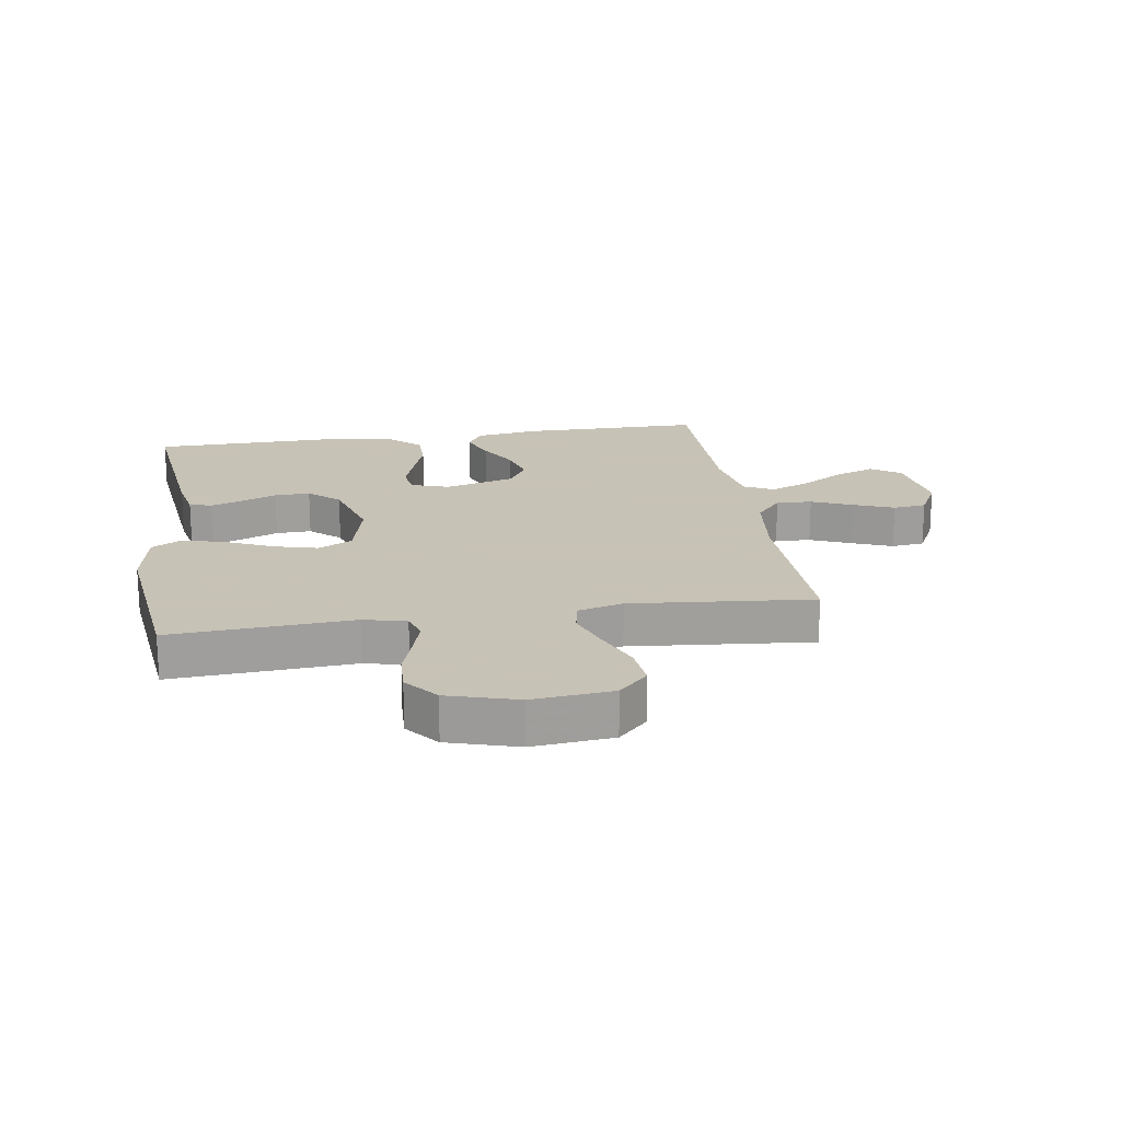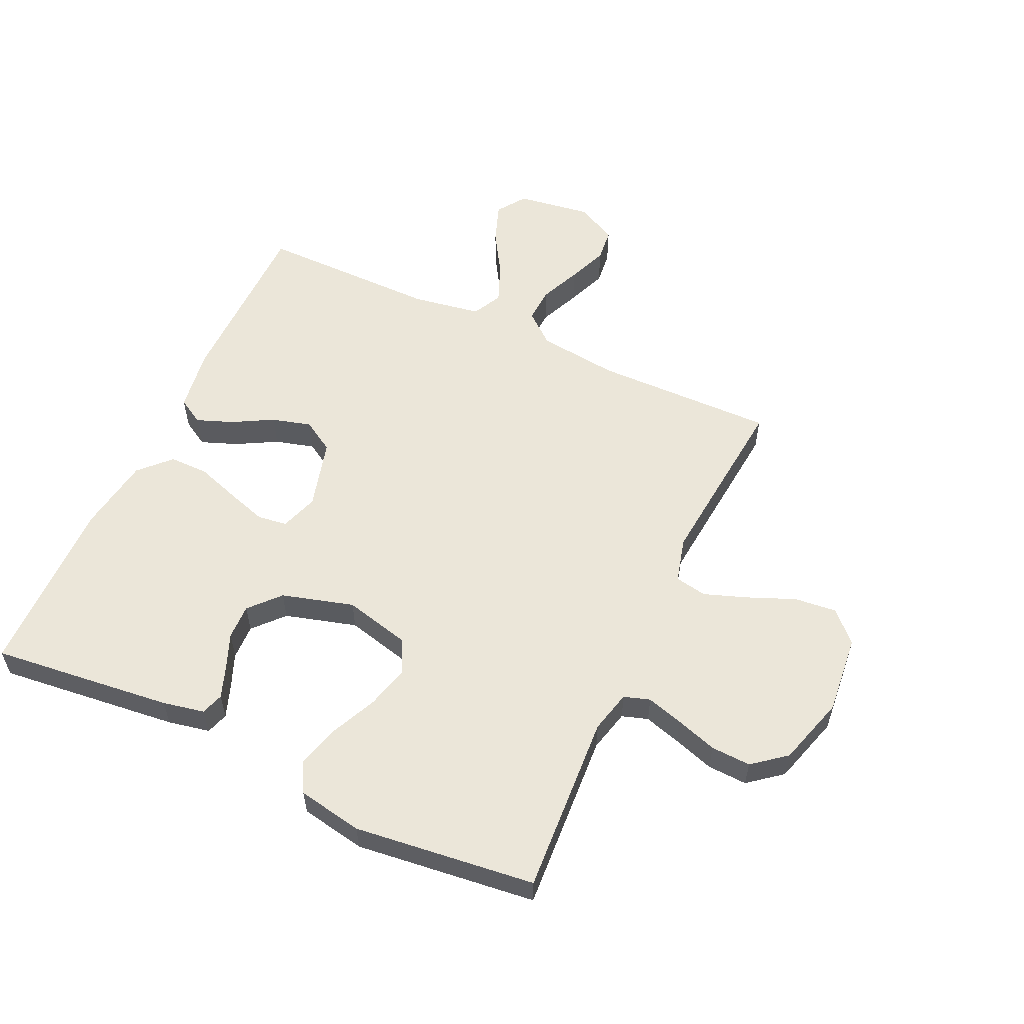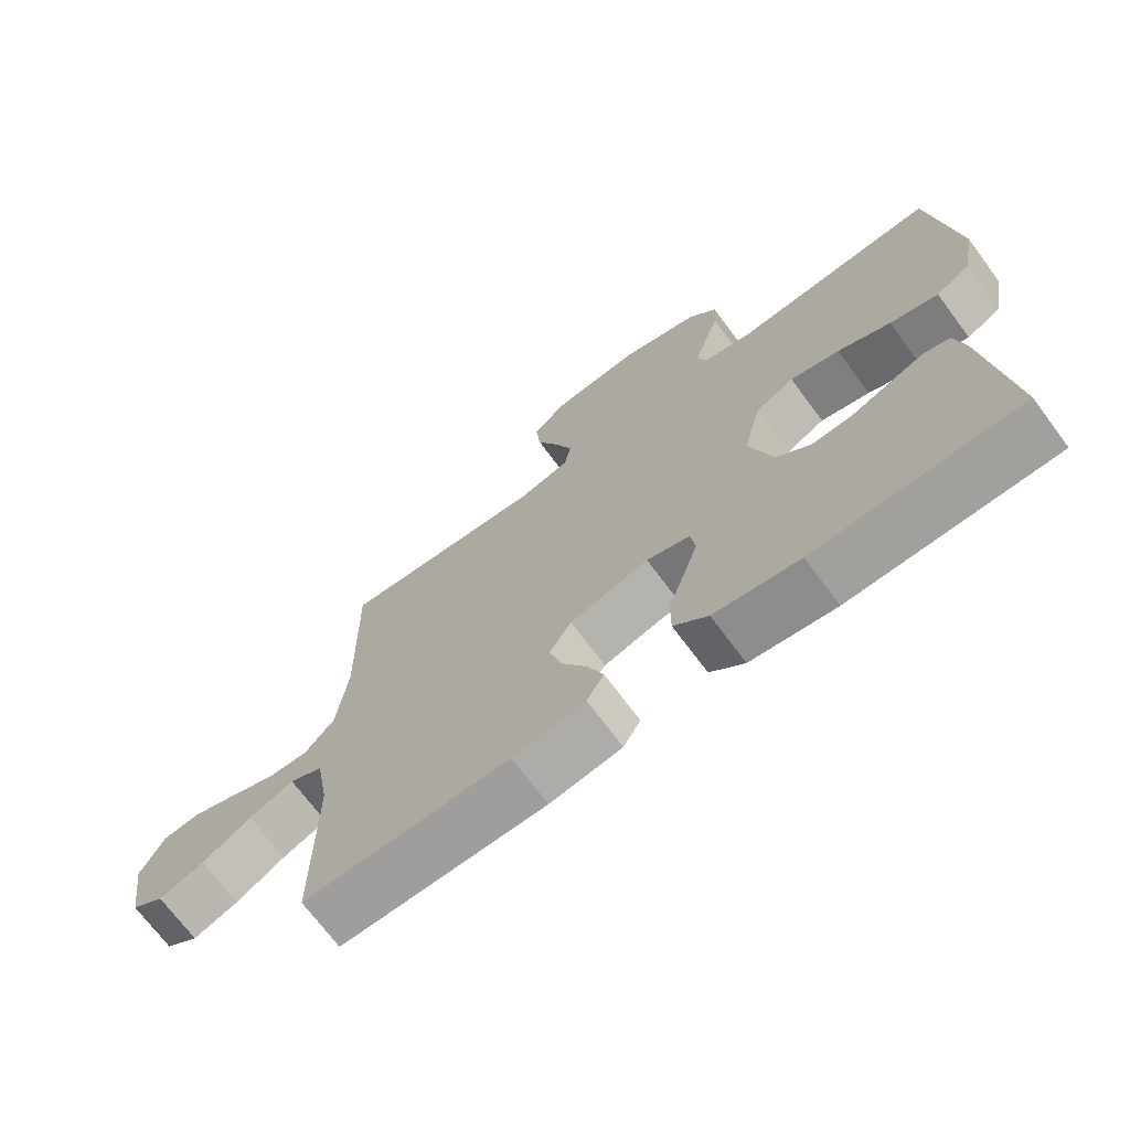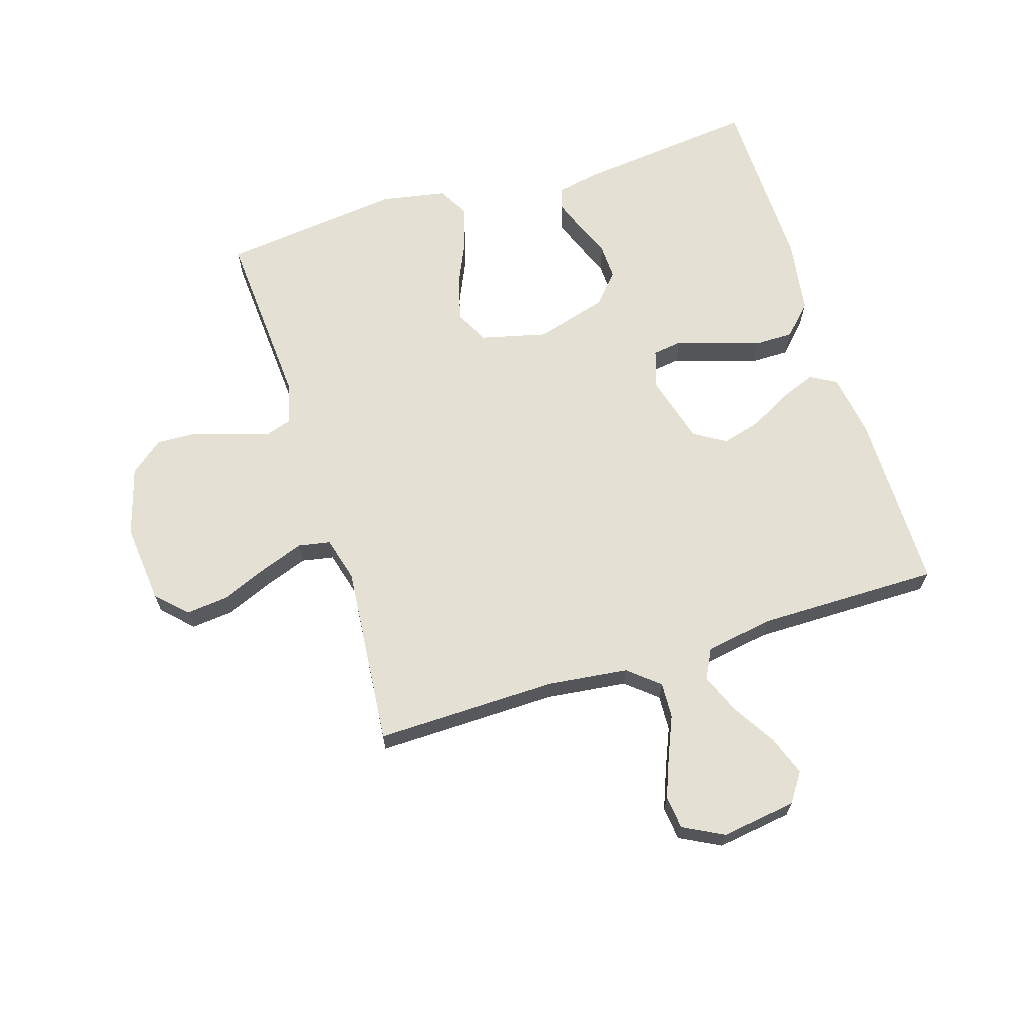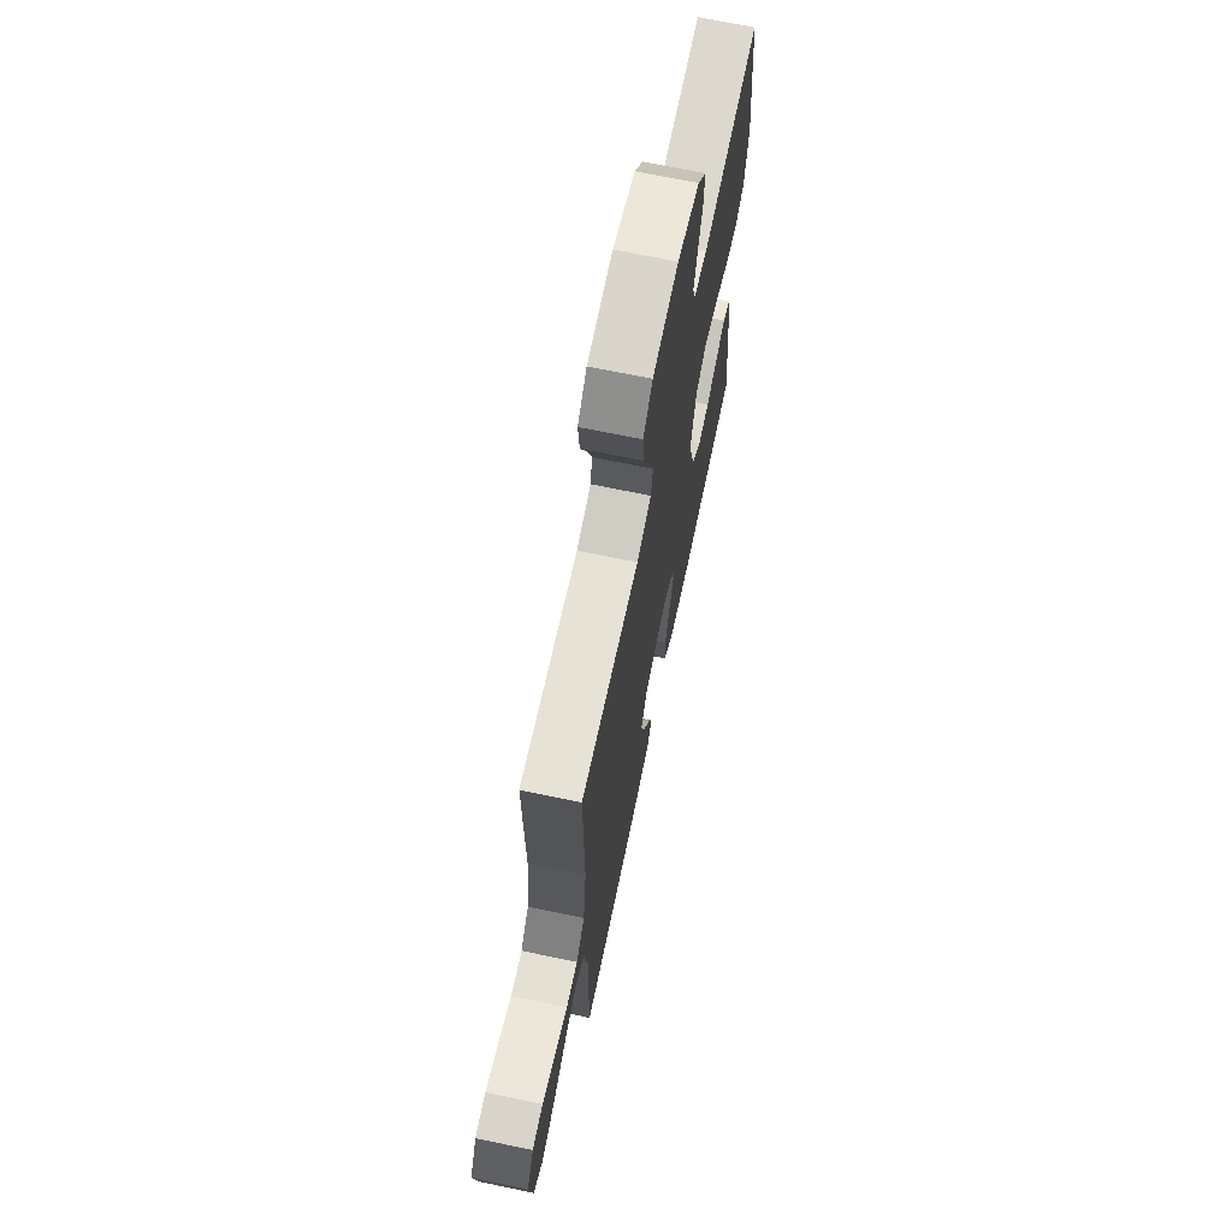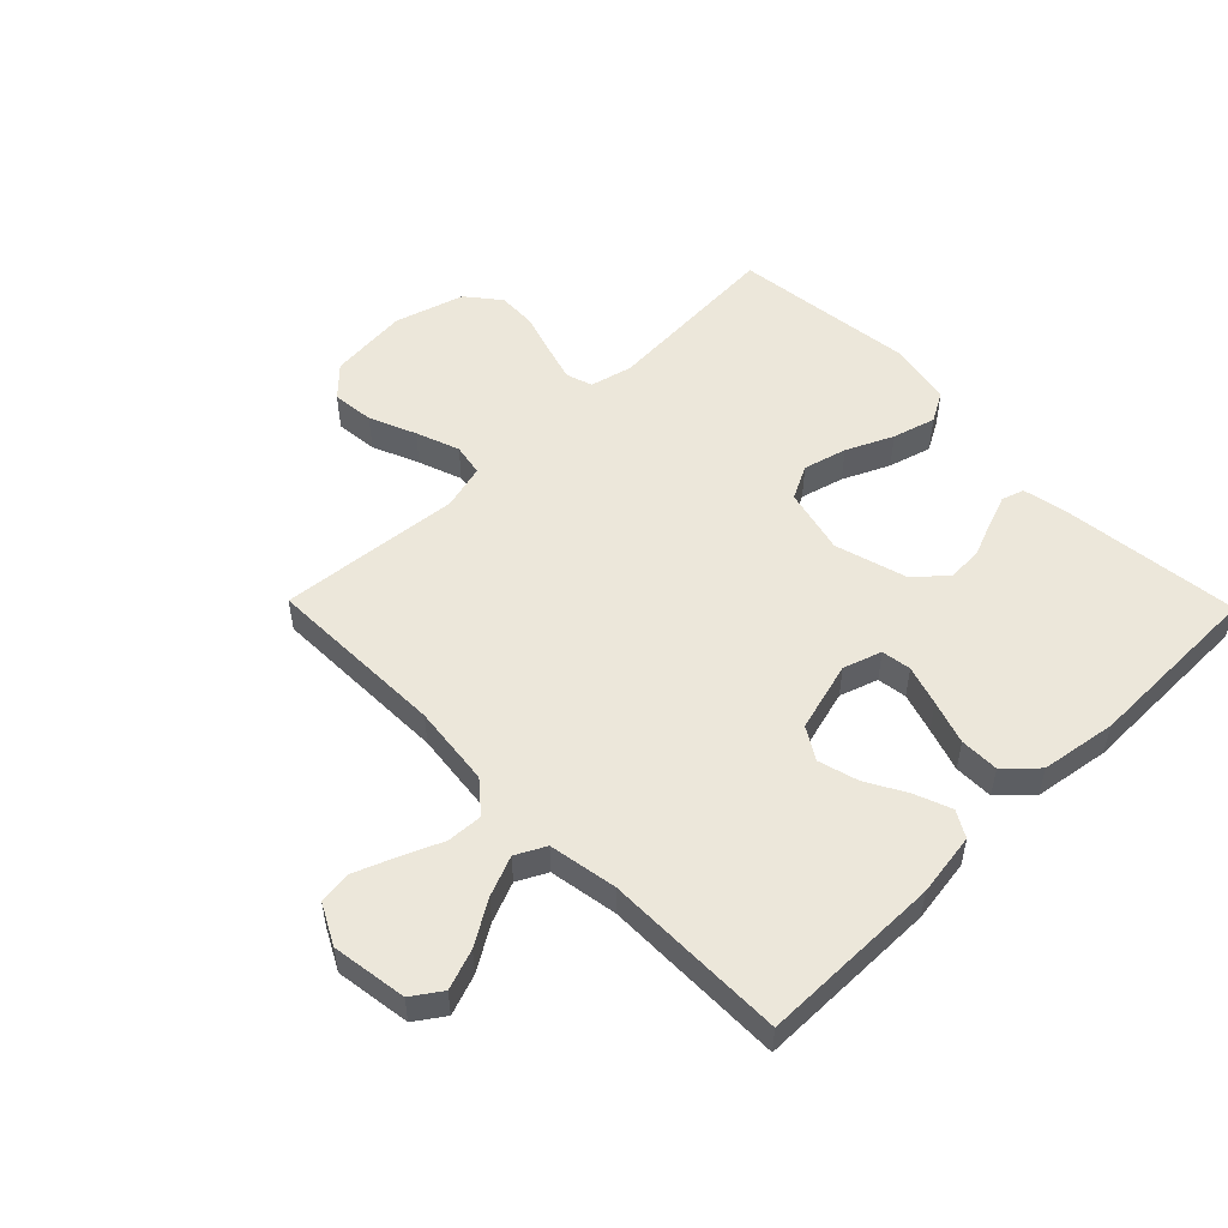
<metadata>
{"format":"obj","ext":"obj","renderer":"f3d","projection":"perspective","resolution":1024,"background":"white","views":[{"elev":19.1,"azim":-8.8,"up":"+Y"},{"elev":56.5,"azim":-65.1,"up":"+Y"},{"elev":-71.0,"azim":-143.3,"up":"+Z"},{"elev":66.0,"azim":72.6,"up":"+Y"},{"elev":68.9,"azim":101.8,"up":"+Z"},{"elev":52.4,"azim":135.6,"up":"+Y"}]}
</metadata>
<code>
v -0.5 0.07 0.5
v -0.2 0.07 0.481
v -0.13 0.07 0.498
v -0.116 0.07 0.541
v -0.134 0.07 0.602
v -0.156 0.07 0.67
v -0.159 0.07 0.736
v -0.115 0.07 0.791
v 0 0.07 0.825
v 0.132 0.07 0.812
v 0.18 0.07 0.764
v 0.173 0.07 0.694
v 0.141 0.07 0.617
v 0.115 0.07 0.545
v 0.125 0.07 0.492
v 0.2 0.07 0.472
v 0.5 0.07 0.5
v 0.495 0.07 0.2
v 0.511 0.07 0.066
v 0.554 0.07 0.015
v 0.613 0.07 0.018
v 0.681 0.07 0.047
v 0.747 0.07 0.073
v 0.802 0.07 0.067
v 0.837 0.07 0
v 0.819 0.07 -0.124
v 0.771 0.07 -0.157
v 0.705 0.07 -0.133
v 0.633 0.07 -0.089
v 0.567 0.07 -0.062
v 0.518 0.07 -0.087
v 0.499 0.07 -0.2
v 0.5 0.07 -0.5
v 0.2 0.07 -0.501
v 0.095 0.07 -0.485
v 0.07 0.07 -0.442
v 0.093 0.07 -0.382
v 0.13 0.07 -0.315
v 0.148 0.07 -0.25
v 0.116 0.07 -0.197
v 0 0.07 -0.165
v -0.063 0.07 -0.186
v -0.07 0.07 -0.235
v -0.049 0.07 -0.301
v -0.025 0.07 -0.373
v -0.025 0.07 -0.438
v -0.075 0.07 -0.486
v -0.2 0.07 -0.505
v -0.5 0.07 -0.5
v -0.467 0.07 -0.2
v -0.453 0.07 -0.131
v -0.416 0.07 -0.119
v -0.364 0.07 -0.138
v -0.305 0.07 -0.162
v -0.246 0.07 -0.164
v -0.196 0.07 -0.119
v -0.162 0.07 0
v -0.189 0.07 0.109
v -0.245 0.07 0.138
v -0.317 0.07 0.119
v -0.394 0.07 0.084
v -0.465 0.07 0.064
v -0.515 0.07 0.092
v -0.535 0.07 0.2
v -0.5 0 0.5
v -0.2 0 0.481
v -0.13 0 0.498
v -0.116 0 0.541
v -0.134 0 0.602
v -0.156 0 0.67
v -0.159 0 0.736
v -0.115 0 0.791
v 0 0 0.825
v 0.132 0 0.812
v 0.18 0 0.764
v 0.173 0 0.694
v 0.141 0 0.617
v 0.115 0 0.545
v 0.125 0 0.492
v 0.2 0 0.472
v 0.5 0 0.5
v 0.495 0 0.2
v 0.511 0 0.066
v 0.554 0 0.015
v 0.613 0 0.018
v 0.681 0 0.047
v 0.747 0 0.073
v 0.802 0 0.067
v 0.837 0 0
v 0.819 0 -0.124
v 0.771 0 -0.157
v 0.705 0 -0.133
v 0.633 0 -0.089
v 0.567 0 -0.062
v 0.518 0 -0.087
v 0.499 0 -0.2
v 0.5 0 -0.5
v 0.2 0 -0.501
v 0.095 0 -0.485
v 0.07 0 -0.442
v 0.093 0 -0.382
v 0.13 0 -0.315
v 0.148 0 -0.25
v 0.116 0 -0.197
v 0 0 -0.165
v -0.063 0 -0.186
v -0.07 0 -0.235
v -0.049 0 -0.301
v -0.025 0 -0.373
v -0.025 0 -0.438
v -0.075 0 -0.486
v -0.2 0 -0.505
v -0.5 0 -0.5
v -0.467 0 -0.2
v -0.453 0 -0.131
v -0.416 0 -0.119
v -0.364 0 -0.138
v -0.305 0 -0.162
v -0.246 0 -0.164
v -0.196 0 -0.119
v -0.162 0 0
v -0.189 0 0.109
v -0.245 0 0.138
v -0.317 0 0.119
v -0.394 0 0.084
v -0.465 0 0.064
v -0.515 0 0.092
v -0.535 0 0.2
f 64 1 2
f 63 64 2
f 62 63 2
f 61 62 2
f 60 61 2
f 59 60 2 3
f 58 59 3 4
f 57 58 4
f 52 53 54
f 51 52 54
f 50 51 54
f 49 50 54
f 48 49 54
f 47 48 54
f 46 47 54
f 45 46 54
f 44 45 54
f 43 44 54 55
f 42 43 55 56
f 36 37 38
f 35 36 38
f 34 35 38
f 33 34 38
f 32 33 38
f 31 32 38 39
f 30 31 39 40
f 27 28 29
f 26 27 29
f 25 26 29
f 24 25 29
f 23 24 29
f 22 23 29
f 21 22 29
f 20 21 29 30
f 30 40 41
f 20 30 41
f 19 20 41
f 16 17 18
f 42 56 57
f 41 42 57
f 19 41 57
f 18 19 57
f 16 18 57
f 15 16 57
f 11 12 13
f 10 11 13
f 9 10 13
f 8 9 13
f 7 8 13
f 6 7 13
f 5 6 13
f 14 15 57 4
f 4 5 13 14
f 66 65 128
f 66 128 127
f 66 127 126
f 66 126 125
f 66 125 124
f 67 66 124 123
f 68 67 123 122
f 68 122 121
f 118 117 116
f 118 116 115
f 118 115 114
f 118 114 113
f 118 113 112
f 118 112 111
f 118 111 110
f 118 110 109
f 118 109 108
f 119 118 108 107
f 120 119 107 106
f 102 101 100
f 102 100 99
f 102 99 98
f 102 98 97
f 102 97 96
f 103 102 96 95
f 104 103 95 94
f 93 92 91
f 93 91 90
f 93 90 89
f 93 89 88
f 93 88 87
f 93 87 86
f 93 86 85
f 94 93 85 84
f 105 104 94
f 105 94 84
f 105 84 83
f 82 81 80
f 121 120 106
f 121 106 105
f 121 105 83
f 121 83 82
f 121 82 80
f 121 80 79
f 77 76 75
f 77 75 74
f 77 74 73
f 77 73 72
f 77 72 71
f 77 71 70
f 77 70 69
f 68 121 79 78
f 78 77 69 68
f 1 65 66 2
f 2 66 67 3
f 3 67 68 4
f 4 68 69 5
f 5 69 70 6
f 6 70 71 7
f 7 71 72 8
f 8 72 73 9
f 9 73 74 10
f 10 74 75 11
f 11 75 76 12
f 12 76 77 13
f 13 77 78 14
f 14 78 79 15
f 15 79 80 16
f 16 80 81 17
f 17 81 82 18
f 18 82 83 19
f 19 83 84 20
f 20 84 85 21
f 21 85 86 22
f 22 86 87 23
f 23 87 88 24
f 24 88 89 25
f 25 89 90 26
f 26 90 91 27
f 27 91 92 28
f 28 92 93 29
f 29 93 94 30
f 30 94 95 31
f 31 95 96 32
f 32 96 97 33
f 33 97 98 34
f 34 98 99 35
f 35 99 100 36
f 36 100 101 37
f 37 101 102 38
f 38 102 103 39
f 39 103 104 40
f 40 104 105 41
f 41 105 106 42
f 42 106 107 43
f 43 107 108 44
f 44 108 109 45
f 45 109 110 46
f 46 110 111 47
f 47 111 112 48
f 48 112 113 49
f 49 113 114 50
f 50 114 115 51
f 51 115 116 52
f 52 116 117 53
f 53 117 118 54
f 54 118 119 55
f 55 119 120 56
f 56 120 121 57
f 57 121 122 58
f 58 122 123 59
f 59 123 124 60
f 60 124 125 61
f 61 125 126 62
f 62 126 127 63
f 63 127 128 64
f 64 128 65 1

</code>
